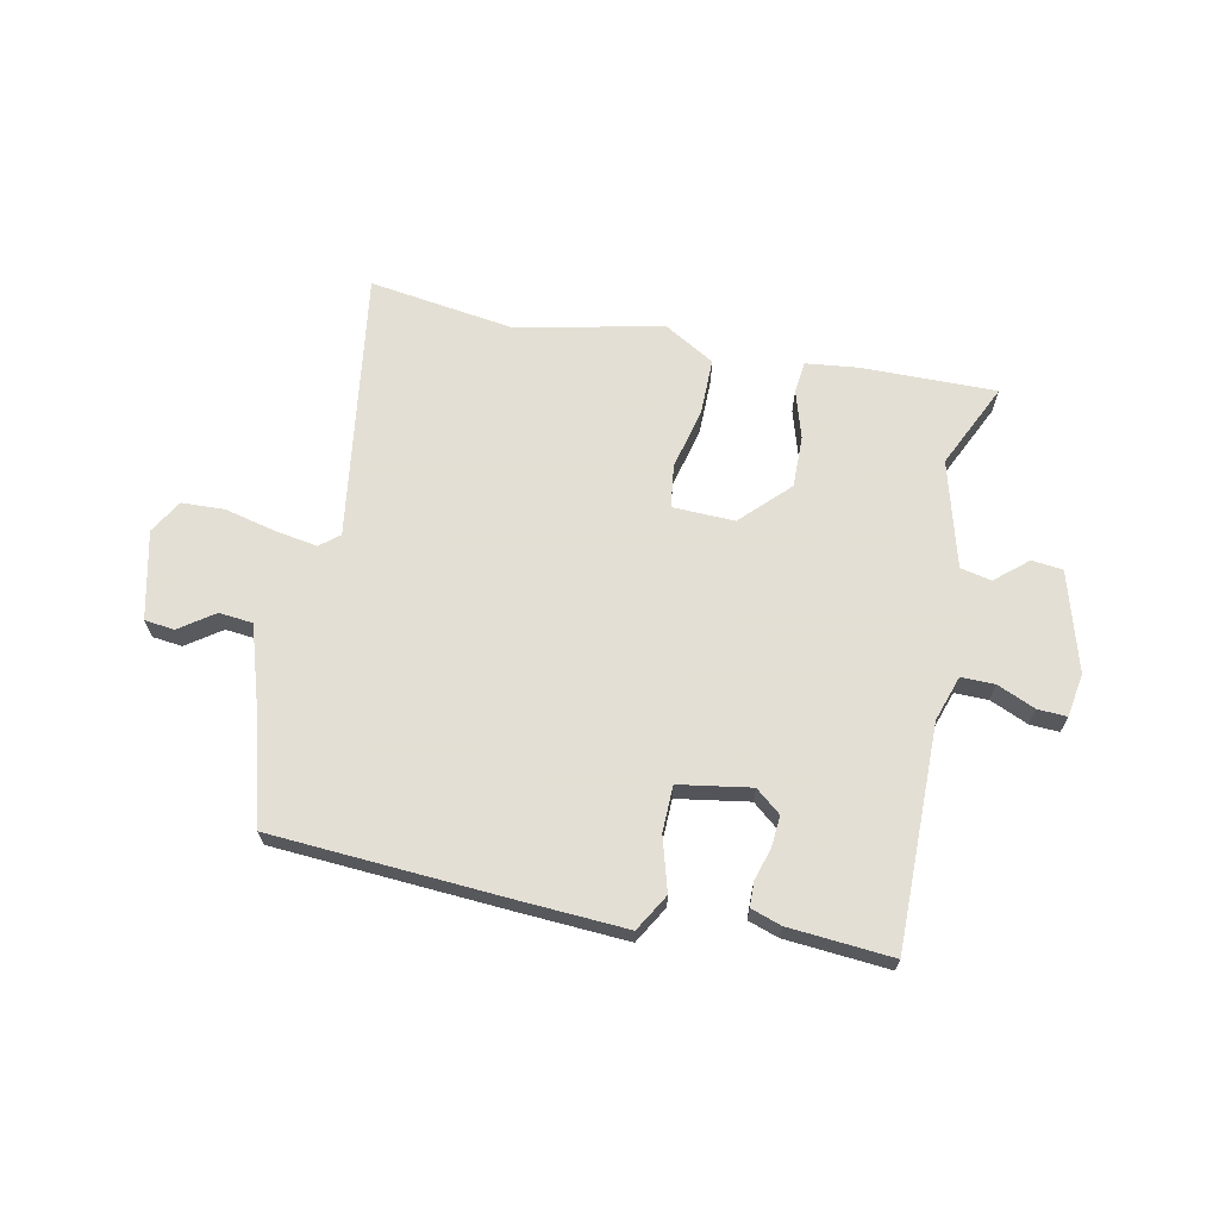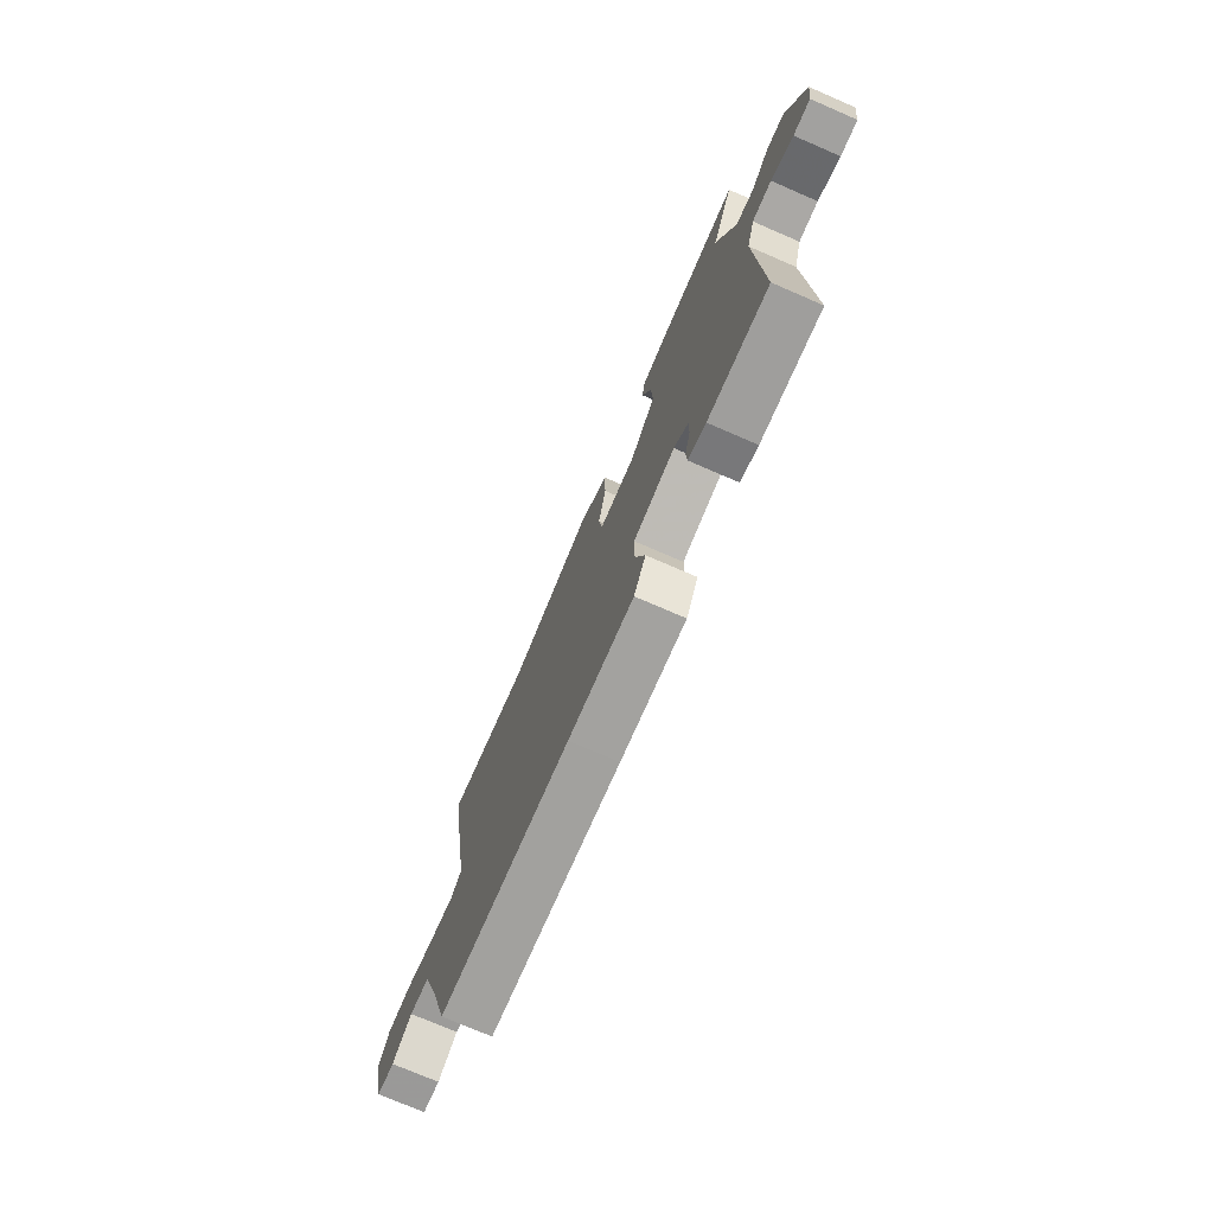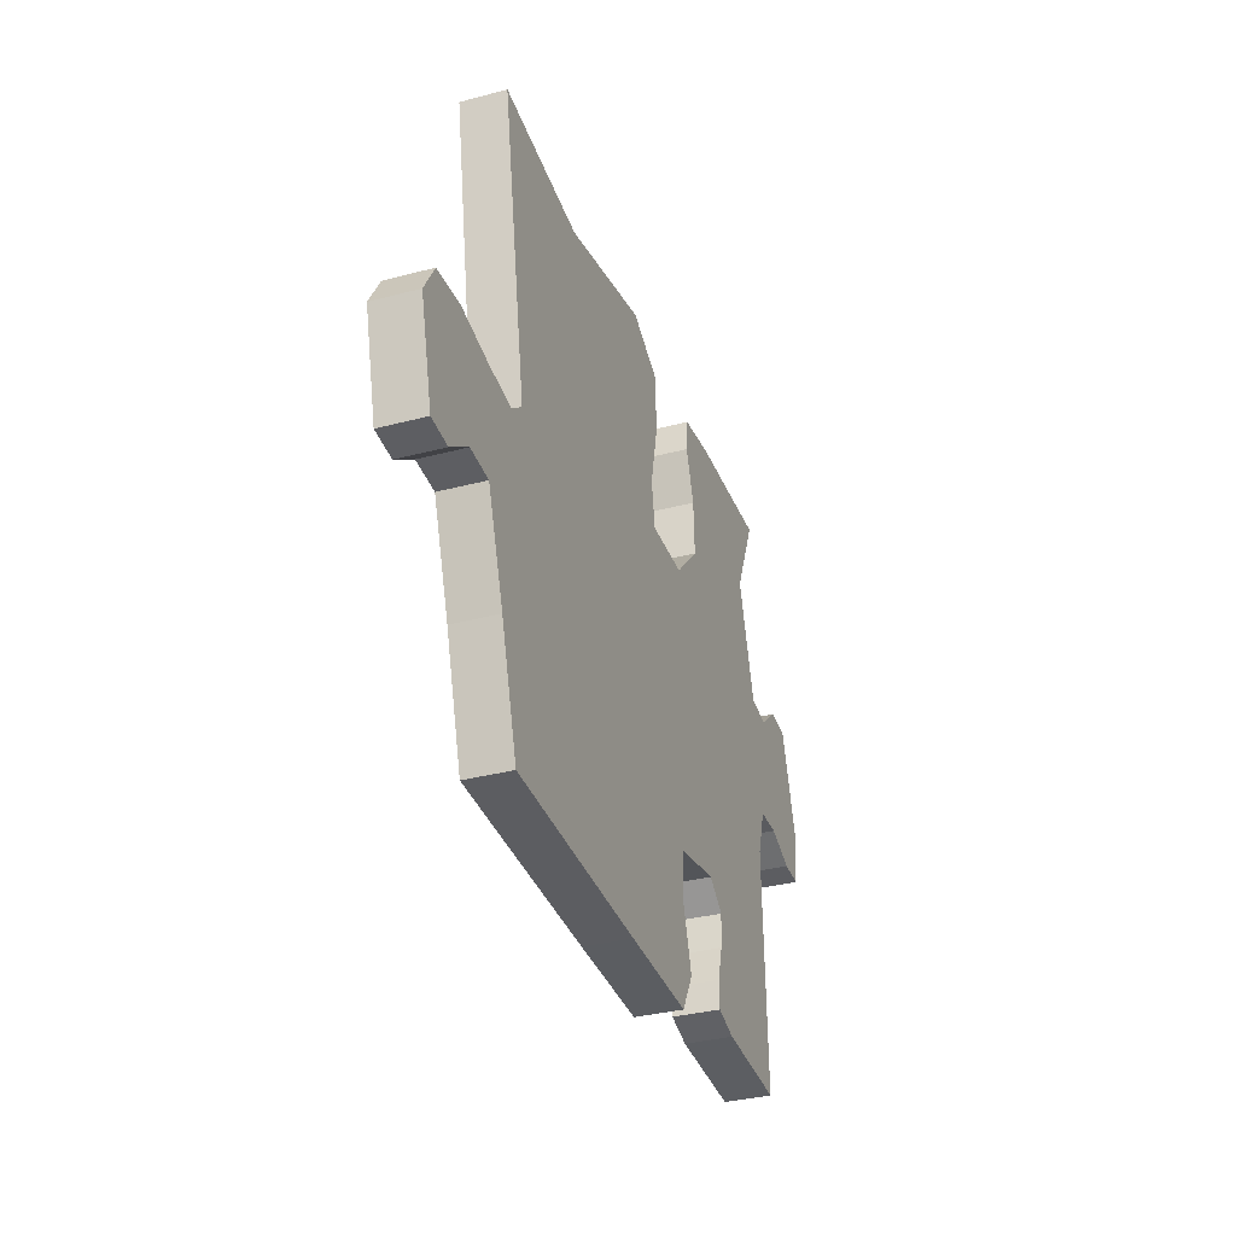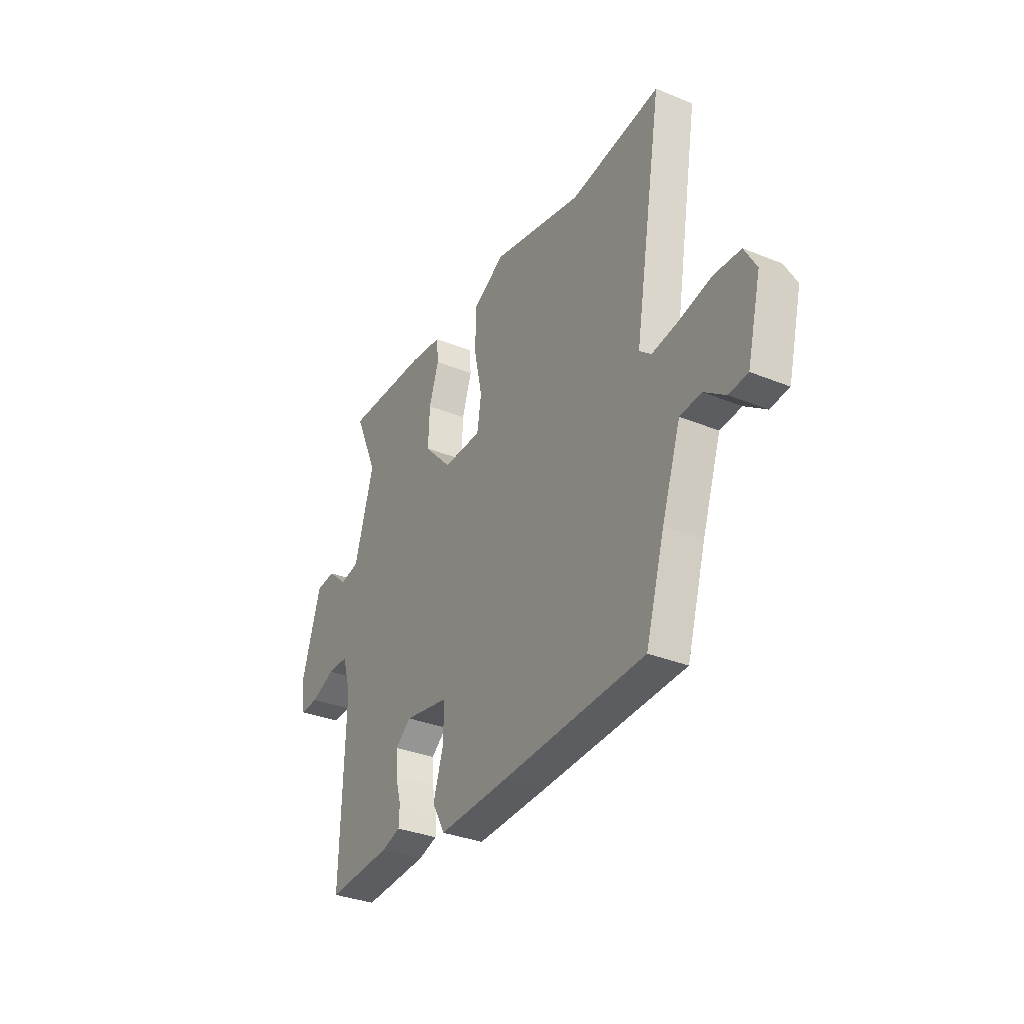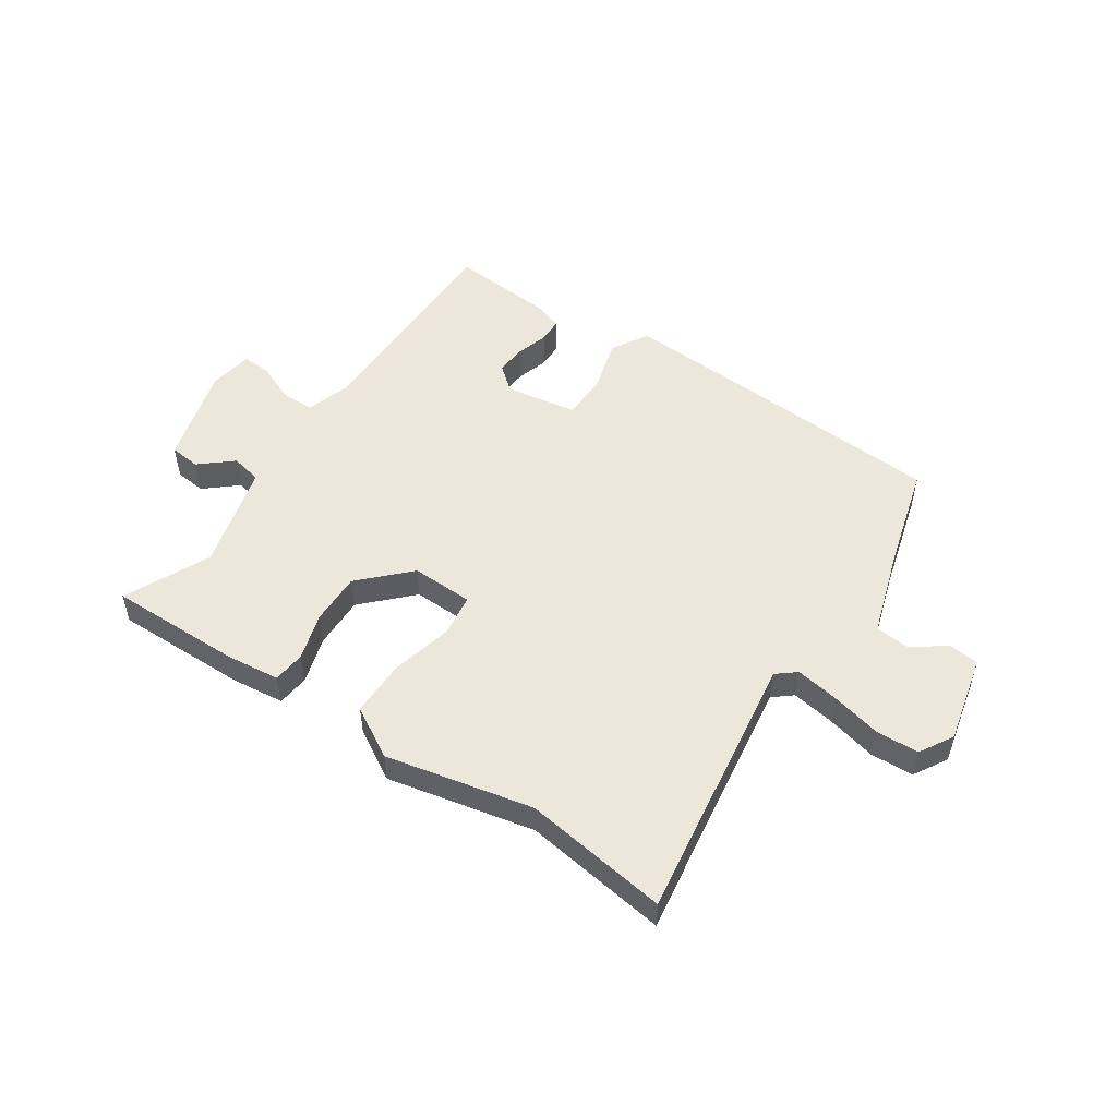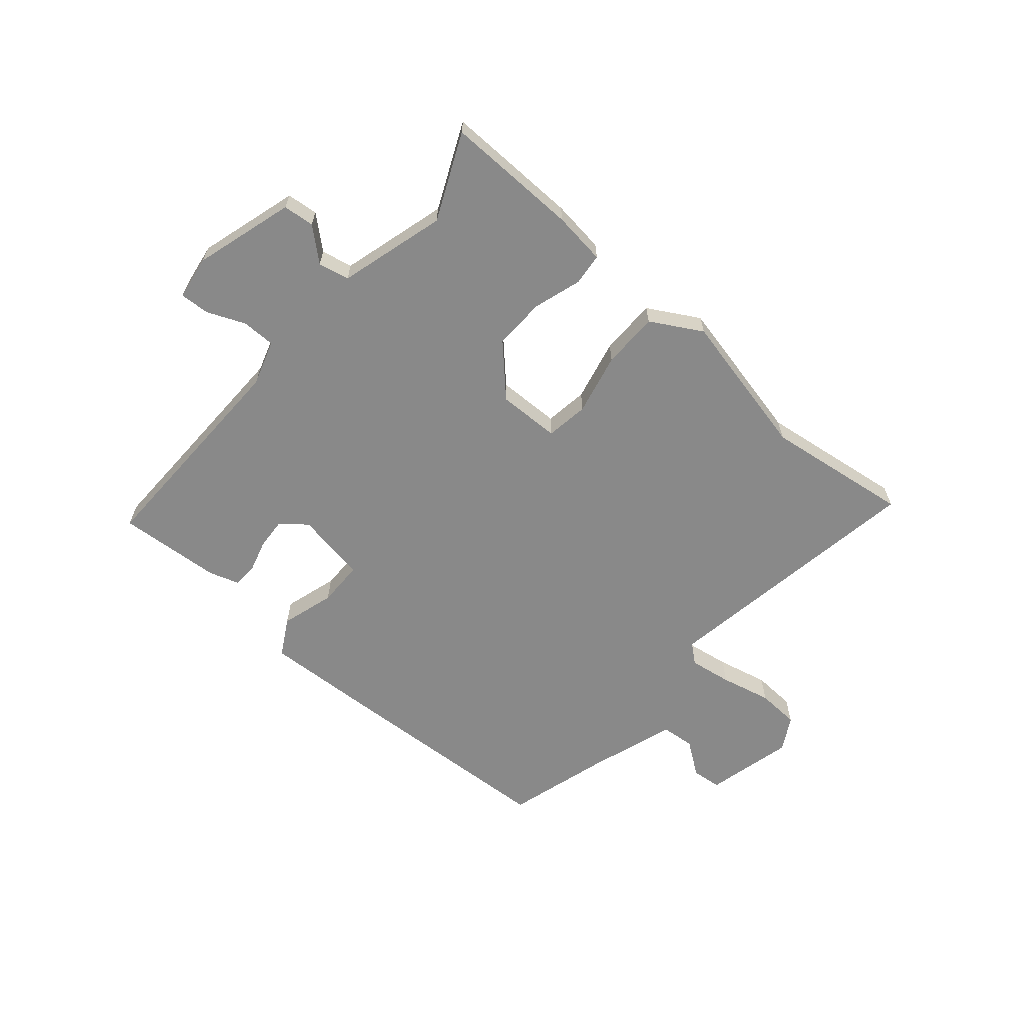
<metadata>
{"format":"obj","ext":"obj","renderer":"f3d","projection":"perspective","resolution":1024,"background":"white","views":[{"elev":66.3,"azim":-167.1,"up":"+Y"},{"elev":-74.3,"azim":-113.4,"up":"+Z"},{"elev":-34.3,"azim":109.5,"up":"+Z"},{"elev":-33.5,"azim":60.8,"up":"+Z"},{"elev":51.5,"azim":35.1,"up":"+Y"},{"elev":-63.1,"azim":-40.0,"up":"+Y"}]}
</metadata>
<code>
v -0.534 0.07 -0.479
v -0.522 0.07 -0.079
v -0.547 0.07 0.003
v -0.607 0.07 0.004
v -0.676 0.07 -0.024
v -0.729 0.07 -0.026
v -0.74 0.07 0.053
v -0.685 0.07 0.231
v -0.629 0.07 0.236
v -0.572 0.07 0.185
v -0.516 0.07 0.196
v -0.46 0.07 0.387
v -0.528 0.07 0.542
v -0.287 0.07 0.534
v -0.192 0.07 0.521
v -0.187 0.07 0.463
v -0.215 0.07 0.378
v -0.219 0.07 0.284
v -0.138 0.07 0.198
v -0.026 0.07 0.199
v -0.014 0.07 0.276
v -0.038 0.07 0.387
v -0.036 0.07 0.489
v 0.056 0.07 0.54
v 0.319 0.07 0.478
v 0.58 0.07 0.51
v 0.498 0.07 0.026
v 0.532 0.07 -0.003
v 0.609 0.07 0.008
v 0.701 0.07 0.028
v 0.778 0.07 0.023
v 0.812 0.07 -0.038
v 0.772 0.07 -0.196
v 0.718 0.07 -0.201
v 0.657 0.07 -0.156
v 0.596 0.07 -0.161
v 0.542 0.07 -0.319
v 0.487 0.07 -0.502
v 0.076 0.07 -0.519
v -0.127 0.07 -0.526
v -0.164 0.07 -0.459
v -0.134 0.07 -0.363
v -0.134 0.07 -0.28
v -0.263 0.07 -0.256
v -0.309 0.07 -0.292
v -0.306 0.07 -0.348
v -0.29 0.07 -0.406
v -0.292 0.07 -0.451
v -0.347 0.07 -0.468
v -0.534 0 -0.479
v -0.522 0 -0.079
v -0.547 0 0.003
v -0.607 0 0.004
v -0.676 0 -0.024
v -0.729 0 -0.026
v -0.74 0 0.053
v -0.685 0 0.231
v -0.629 0 0.236
v -0.572 0 0.185
v -0.516 0 0.196
v -0.46 0 0.387
v -0.528 0 0.542
v -0.287 0 0.534
v -0.192 0 0.521
v -0.187 0 0.463
v -0.215 0 0.378
v -0.219 0 0.284
v -0.138 0 0.198
v -0.026 0 0.199
v -0.014 0 0.276
v -0.038 0 0.387
v -0.036 0 0.489
v 0.056 0 0.54
v 0.319 0 0.478
v 0.58 0 0.51
v 0.498 0 0.026
v 0.532 0 -0.003
v 0.609 0 0.008
v 0.701 0 0.028
v 0.778 0 0.023
v 0.812 0 -0.038
v 0.772 0 -0.196
v 0.718 0 -0.201
v 0.657 0 -0.156
v 0.596 0 -0.161
v 0.542 0 -0.319
v 0.487 0 -0.502
v 0.076 0 -0.519
v -0.127 0 -0.526
v -0.164 0 -0.459
v -0.134 0 -0.363
v -0.134 0 -0.28
v -0.263 0 -0.256
v -0.309 0 -0.292
v -0.306 0 -0.348
v -0.29 0 -0.406
v -0.292 0 -0.451
v -0.347 0 -0.468
f 49 1 2
f 48 49 2
f 47 48 2
f 46 47 2
f 45 46 2 3
f 44 45 3
f 43 44 3
f 40 41 42
f 39 40 42
f 38 39 42
f 37 38 42
f 36 37 42 43
f 33 34 35
f 32 33 35
f 31 32 35
f 30 31 35
f 29 30 35
f 28 29 35 36
f 36 43 3
f 28 36 3
f 27 28 3
f 23 24 25
f 22 23 25
f 21 22 25
f 25 26 27
f 21 25 27
f 20 21 27
f 15 16 17
f 14 15 17
f 13 14 17
f 12 13 17
f 11 12 17 18
f 8 9 10
f 7 8 10
f 6 7 10
f 5 6 10
f 4 5 10
f 3 4 10
f 27 3 10
f 20 27 10
f 19 20 10
f 11 18 19
f 10 11 19
f 51 50 98
f 51 98 97
f 51 97 96
f 51 96 95
f 52 51 95 94
f 52 94 93
f 52 93 92
f 91 90 89
f 91 89 88
f 91 88 87
f 91 87 86
f 92 91 86 85
f 84 83 82
f 84 82 81
f 84 81 80
f 84 80 79
f 84 79 78
f 85 84 78 77
f 52 92 85
f 52 85 77
f 52 77 76
f 74 73 72
f 74 72 71
f 74 71 70
f 76 75 74
f 76 74 70
f 76 70 69
f 66 65 64
f 66 64 63
f 66 63 62
f 66 62 61
f 67 66 61 60
f 59 58 57
f 59 57 56
f 59 56 55
f 59 55 54
f 59 54 53
f 59 53 52
f 59 52 76
f 59 76 69
f 59 69 68
f 68 67 60
f 68 60 59
f 1 50 51 2
f 2 51 52 3
f 3 52 53 4
f 4 53 54 5
f 5 54 55 6
f 6 55 56 7
f 7 56 57 8
f 8 57 58 9
f 9 58 59 10
f 10 59 60 11
f 11 60 61 12
f 12 61 62 13
f 13 62 63 14
f 14 63 64 15
f 15 64 65 16
f 16 65 66 17
f 17 66 67 18
f 18 67 68 19
f 19 68 69 20
f 20 69 70 21
f 21 70 71 22
f 22 71 72 23
f 23 72 73 24
f 24 73 74 25
f 25 74 75 26
f 26 75 76 27
f 27 76 77 28
f 28 77 78 29
f 29 78 79 30
f 30 79 80 31
f 31 80 81 32
f 32 81 82 33
f 33 82 83 34
f 34 83 84 35
f 35 84 85 36
f 36 85 86 37
f 37 86 87 38
f 38 87 88 39
f 39 88 89 40
f 40 89 90 41
f 41 90 91 42
f 42 91 92 43
f 43 92 93 44
f 44 93 94 45
f 45 94 95 46
f 46 95 96 47
f 47 96 97 48
f 48 97 98 49
f 49 98 50 1

</code>
